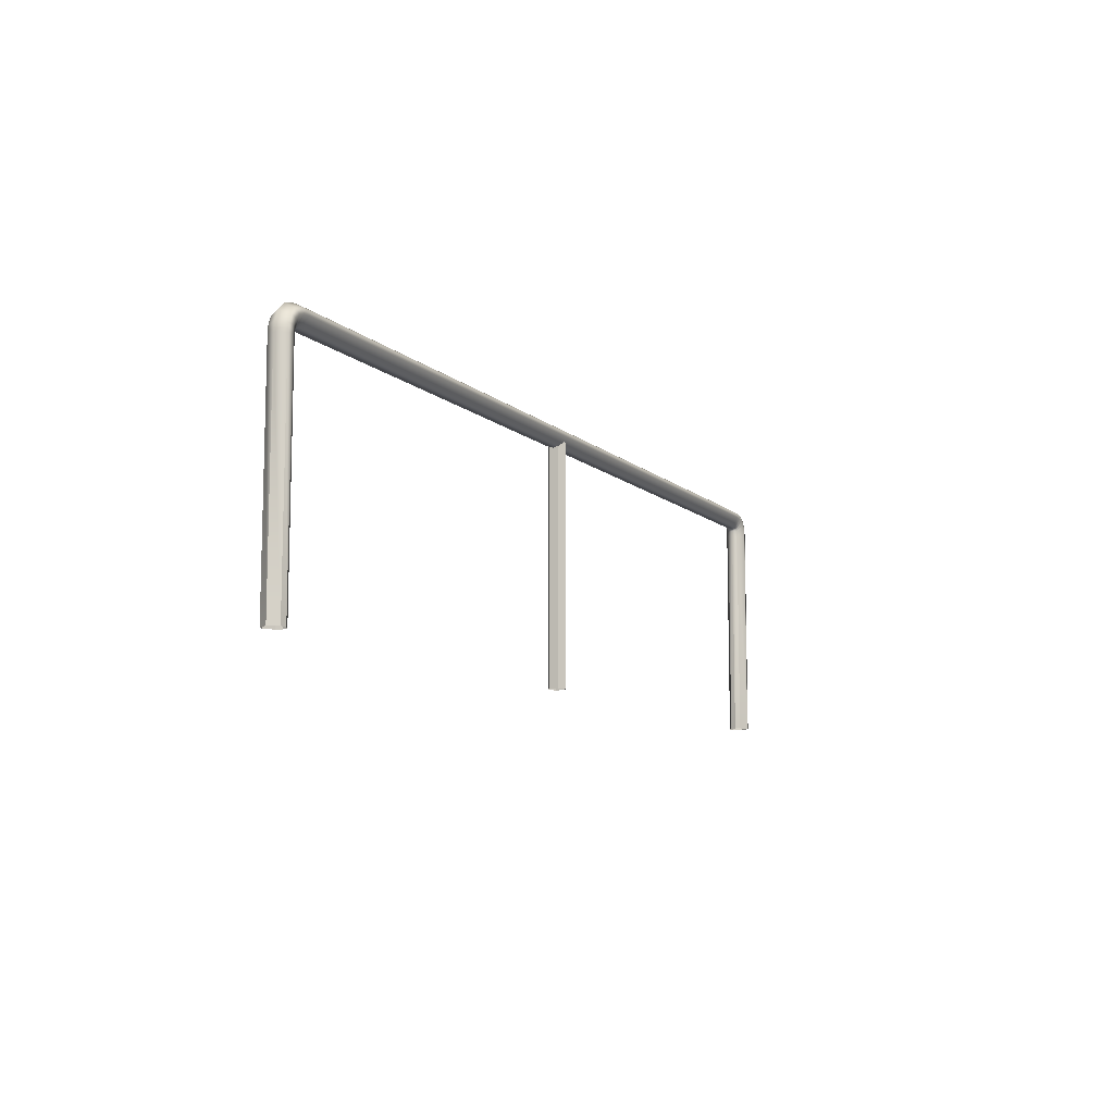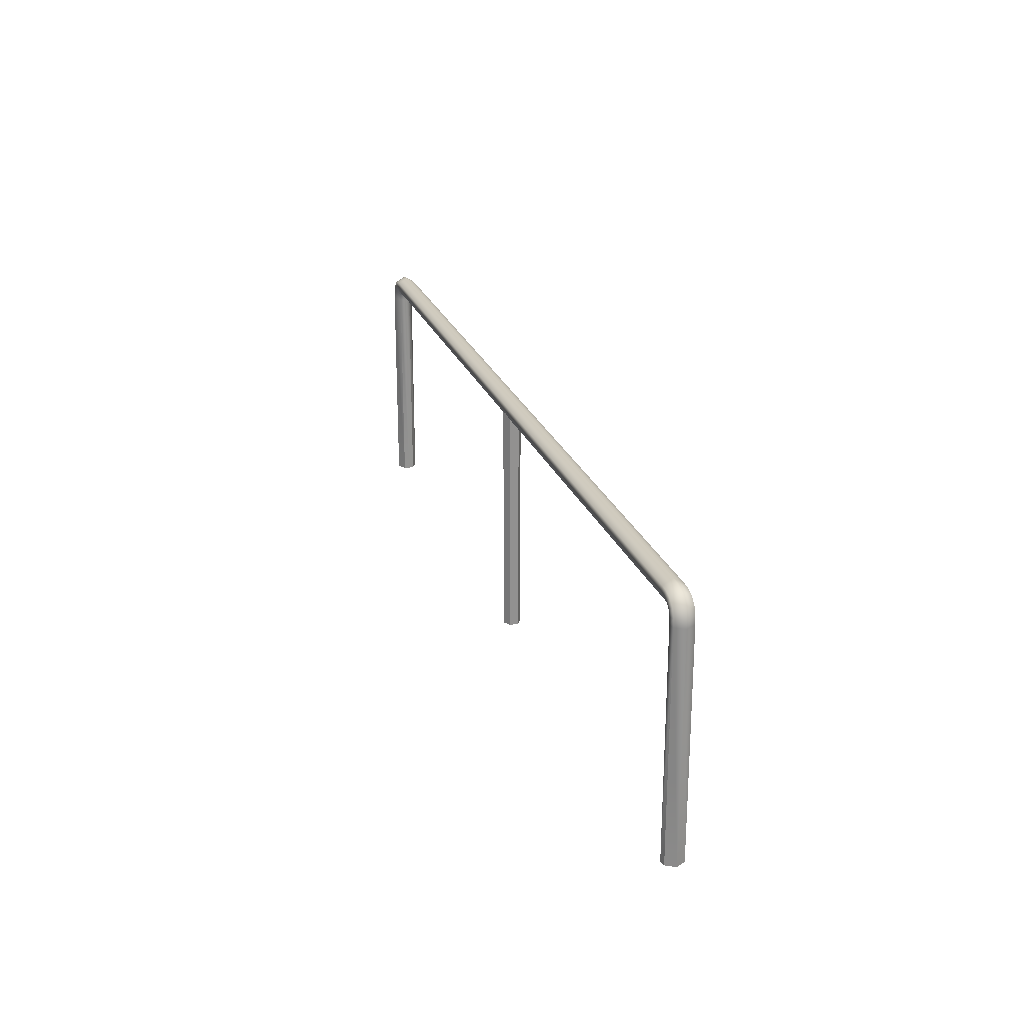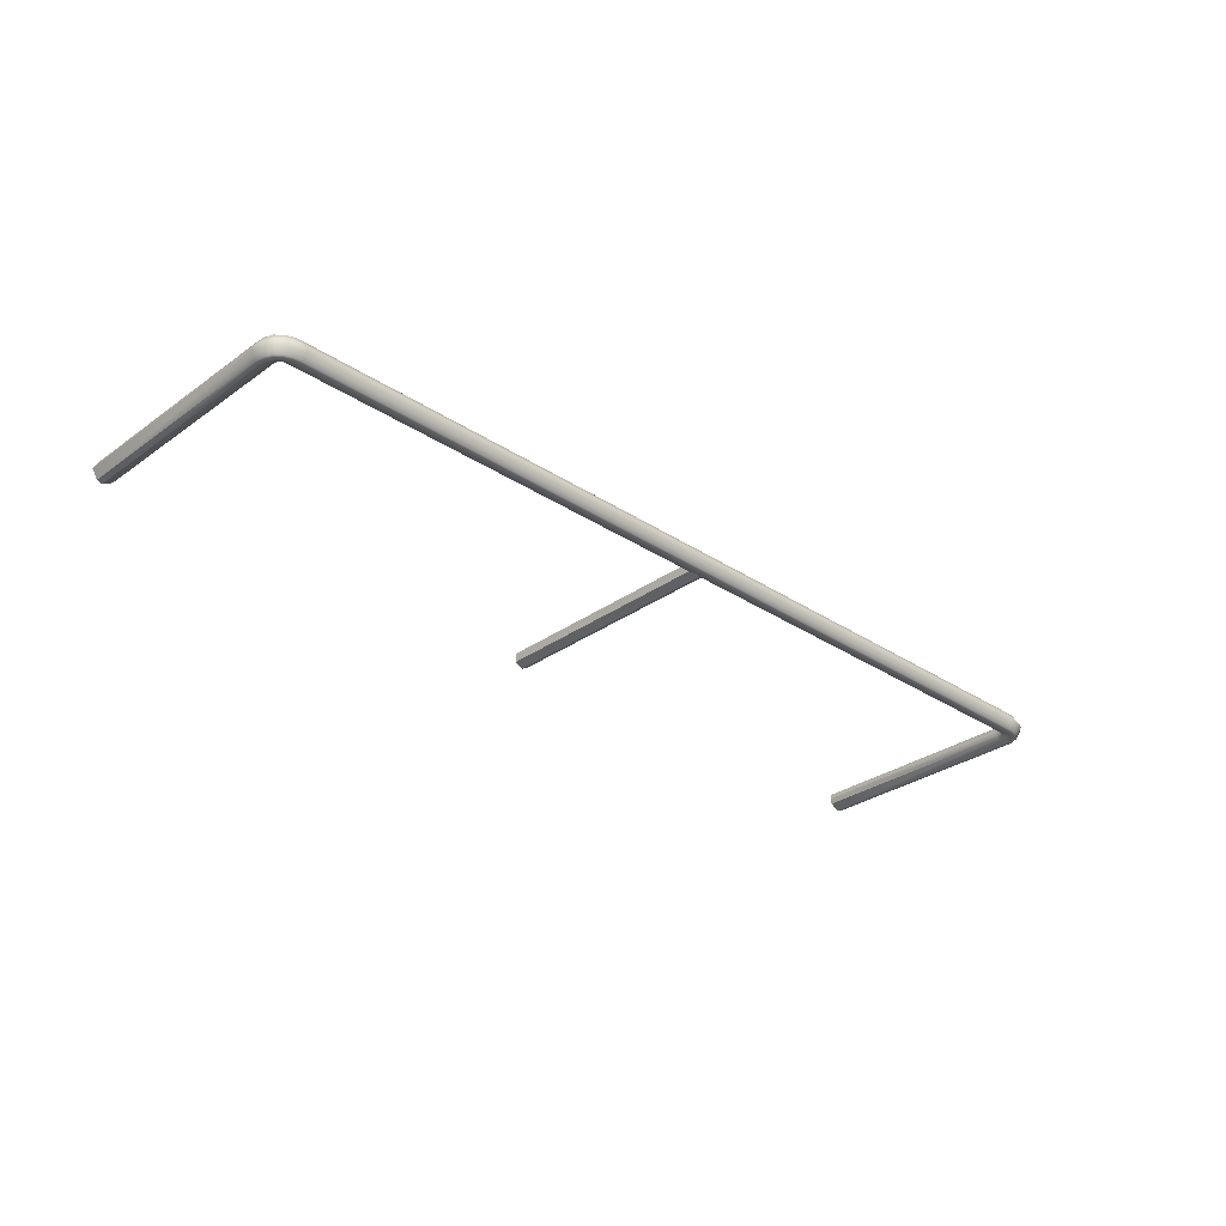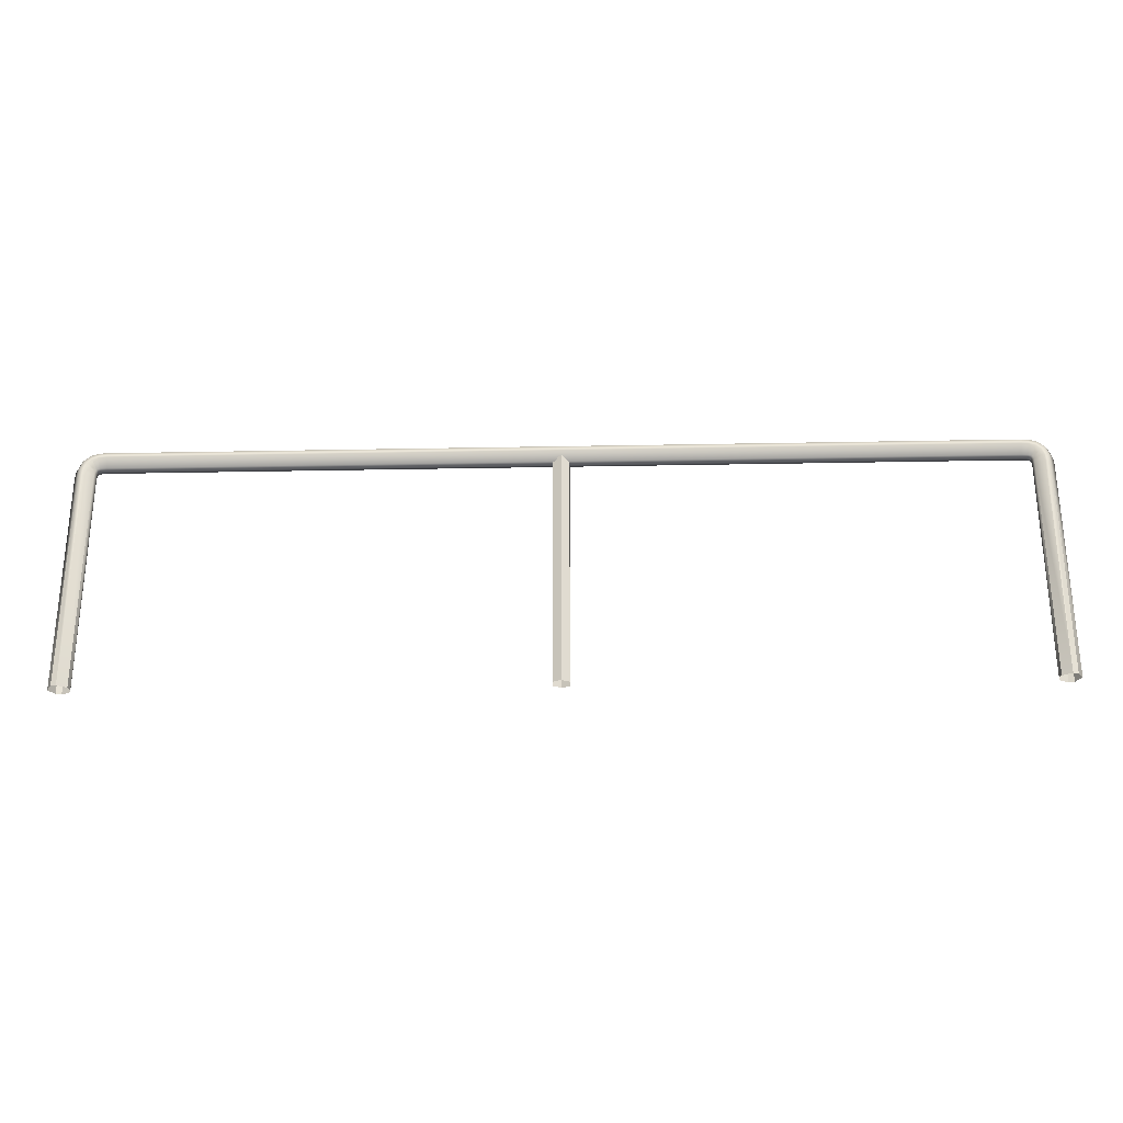
<metadata>
{"format":"obj","ext":"obj","renderer":"f3d","projection":"perspective","resolution":1024,"background":"white","views":[{"elev":-10.1,"azim":116.7,"up":"+Y"},{"elev":23.5,"azim":-106.9,"up":"+Y"},{"elev":-30.2,"azim":136.1,"up":"+Z"},{"elev":-27.7,"azim":-178.3,"up":"+Y"}]}
</metadata>
<code>
v -127.1 0 -1.5
v -129.7 0 -3
v -131.2 0 -2.598
v -132.7 0 0
v -131.2 0 2.598
v -129.7 0 3
v -127.1 0 1.5
v -126.7 0 0
v -127.1 62.46 -1.5
v -129.7 62.46 -3
v -131.2 62.46 -2.598
v -132.7 62.46 0
v -131.2 62.46 2.598
v -129.7 62.46 3
v -127.1 62.46 1.5
v -126.7 62.46 0
v -123.8 69.35 -2.598
v -123.8 67.85 -3
v -123.8 65.25 -1.5
v -123.8 64.85 0
v -123.8 65.25 1.5
v -123.8 67.85 3
v -123.8 69.35 2.598
v -123.8 70.85 0
v -129.6 64.41 -3
v -131.1 64.6 -2.598
v -132.5 64.78 0
v -131.1 64.6 2.598
v -129.6 64.41 3
v -127 64.08 1.5
v -126.6 64.03 0
v -127 64.08 -1.5
v -128.9 66.07 -3
v -130.2 66.86 -2.598
v -131.4 67.65 0
v -130.2 66.86 2.598
v -128.9 66.07 3
v -126.8 64.7 1.5
v -126.5 64.49 0
v -126.8 64.7 -1.5
v -127.6 67.21 -3
v -128.3 68.53 -2.598
v -128.9 69.84 0
v -128.3 68.53 2.598
v -127.6 67.21 3
v -126.5 64.93 1.5
v -126.3 64.58 0
v -126.5 64.93 -1.5
v -125.8 67.76 -3
v -126 69.24 -2.598
v -126.1 70.73 0
v -126 69.24 2.598
v -125.8 67.76 3
v -125.6 65.18 1.5
v -125.5 64.78 0
v -125.6 65.18 -1.5
v 127.1 0 -1.5
v 129.7 0 -3
v 131.2 0 -2.598
v 132.7 0 0
v 131.2 0 2.598
v 129.7 0 3
v 127.1 0 1.5
v 126.7 0 0
v 127.1 62.46 -1.5
v 129.7 62.46 -3
v 131.2 62.46 -2.598
v 132.7 62.46 0
v 131.2 62.46 2.598
v 129.7 62.46 3
v 127.1 62.46 1.5
v 126.7 62.46 0
v 123.8 69.35 -2.598
v 123.8 67.85 -3
v 123.8 65.25 -1.5
v 123.8 64.85 0
v 123.8 65.25 1.5
v 123.8 67.85 3
v 123.8 69.35 2.598
v 123.8 70.85 0
v 129.6 64.41 -3
v 131.1 64.6 -2.598
v 132.5 64.78 0
v 131.1 64.6 2.598
v 129.6 64.41 3
v 127 64.08 1.5
v 126.6 64.03 0
v 127 64.08 -1.5
v 128.9 66.07 -3
v 130.2 66.86 -2.598
v 131.4 67.65 0
v 130.2 66.86 2.598
v 128.9 66.07 3
v 126.8 64.7 1.5
v 126.5 64.49 0
v 126.8 64.7 -1.5
v 127.6 67.21 -3
v 128.3 68.53 -2.598
v 128.9 69.84 0
v 128.3 68.53 2.598
v 127.6 67.21 3
v 126.5 64.93 1.5
v 126.3 64.58 0
v 126.5 64.93 -1.5
v 125.8 67.76 -3
v 126 69.24 -2.598
v 126.1 70.73 0
v 126 69.24 2.598
v 125.8 67.76 3
v 125.6 65.18 1.5
v 125.5 64.78 0
v 125.6 65.18 -1.5
v 2.205 0 -1.273
v -3.1e-05 0 -2.546
v -2.205 0 -1.273
v -2.205 0 1.273
v -3.1e-05 0 2.546
v 2.205 0 1.273
v 2.205 66.52 -1.273
v -3.1e-05 66.52 -2.546
v -2.205 66.52 -1.273
v -2.205 66.52 1.273
v -3.1e-05 66.52 2.546
v 2.205 66.52 1.273
v 2.205 0 -1.273
v -3.1e-05 0 -2.546
v -2.205 0 -1.273
v -2.205 0 1.273
v -3.1e-05 0 2.546
v 2.205 0 1.273
v 2.205 66.52 -1.273
v -3.1e-05 66.52 -2.546
v -2.205 66.52 -1.273
v -2.205 66.52 1.273
v -3.1e-05 66.52 2.546
v 2.205 66.52 1.273
f 9 1 2 10
f 2 3 11 10
f 11 3 4 12
f 12 4 5 13
f 5 6 14 13
f 14 6 7 15
f 7 8 16 15
f 8 1 9 16
f 49 50 17 18
f 17 50 51 24
f 24 51 52 23
f 52 53 22 23
f 22 53 54 21
f 54 55 20 21
f 55 56 19 20
f 19 56 49 18
f 10 11 26 25
f 26 11 12 27
f 27 12 13 28
f 13 14 29 28
f 29 14 15 30
f 15 16 31 30
f 16 9 32 31
f 25 32 9 10
f 25 26 34 33
f 34 26 27 35
f 35 27 28 36
f 28 29 37 36
f 37 29 30 38
f 30 31 39 38
f 31 32 40 39
f 33 40 32 25
f 33 34 42 41
f 42 34 35 43
f 43 35 36 44
f 36 37 45 44
f 45 37 38 46
f 38 39 47 46
f 39 40 48 47
f 41 48 40 33
f 41 42 50 49
f 50 42 43 51
f 51 43 44 52
f 44 45 53 52
f 53 45 46 54
f 46 47 55 54
f 47 48 56 55
f 49 56 48 41
f 66 58 57 65
f 58 66 67 59
f 68 60 59 67
f 69 61 60 68
f 61 69 70 62
f 71 63 62 70
f 63 71 72 64
f 64 72 65 57
f 74 105 112 75
f 105 74 73 106
f 80 107 106 73
f 79 108 107 80
f 108 79 78 109
f 77 110 109 78
f 110 77 76 111
f 111 76 75 112
f 81 66 65 88
f 66 81 82 67
f 82 83 68 67
f 83 84 69 68
f 69 84 85 70
f 85 86 71 70
f 71 86 87 72
f 72 87 88 65
f 89 81 88 96
f 81 89 90 82
f 90 91 83 82
f 91 92 84 83
f 84 92 93 85
f 93 94 86 85
f 86 94 95 87
f 87 95 96 88
f 97 89 96 104
f 89 97 98 90
f 98 99 91 90
f 99 100 92 91
f 92 100 101 93
f 101 102 94 93
f 94 102 103 95
f 95 103 104 96
f 105 97 104 112
f 97 105 106 98
f 106 107 99 98
f 107 108 100 99
f 100 108 109 101
f 109 110 102 101
f 102 110 111 103
f 103 111 112 104
f 80 73 17 24
f 79 80 24 23
f 78 79 23 22
f 77 78 22 21
f 76 77 21 20
f 75 76 20 19
f 74 75 19 18
f 17 73 74 18
f 120 119 113 114
f 121 120 114 115
f 122 121 115 116
f 123 122 116 117
f 124 123 117 118
f 119 124 118 113
f 132 131 125 126
f 133 132 126 127
f 134 133 127 128
f 135 134 128 129
f 136 135 129 130
f 131 136 130 125

</code>
